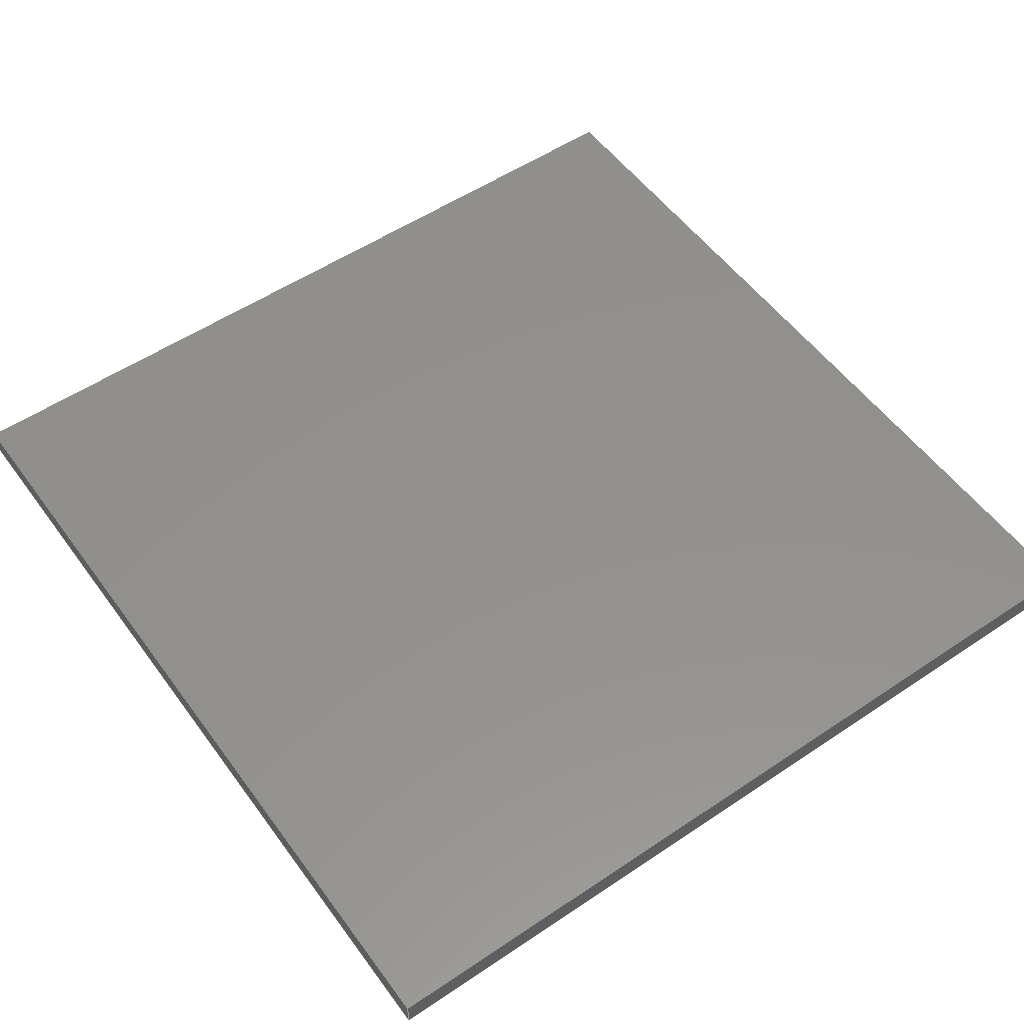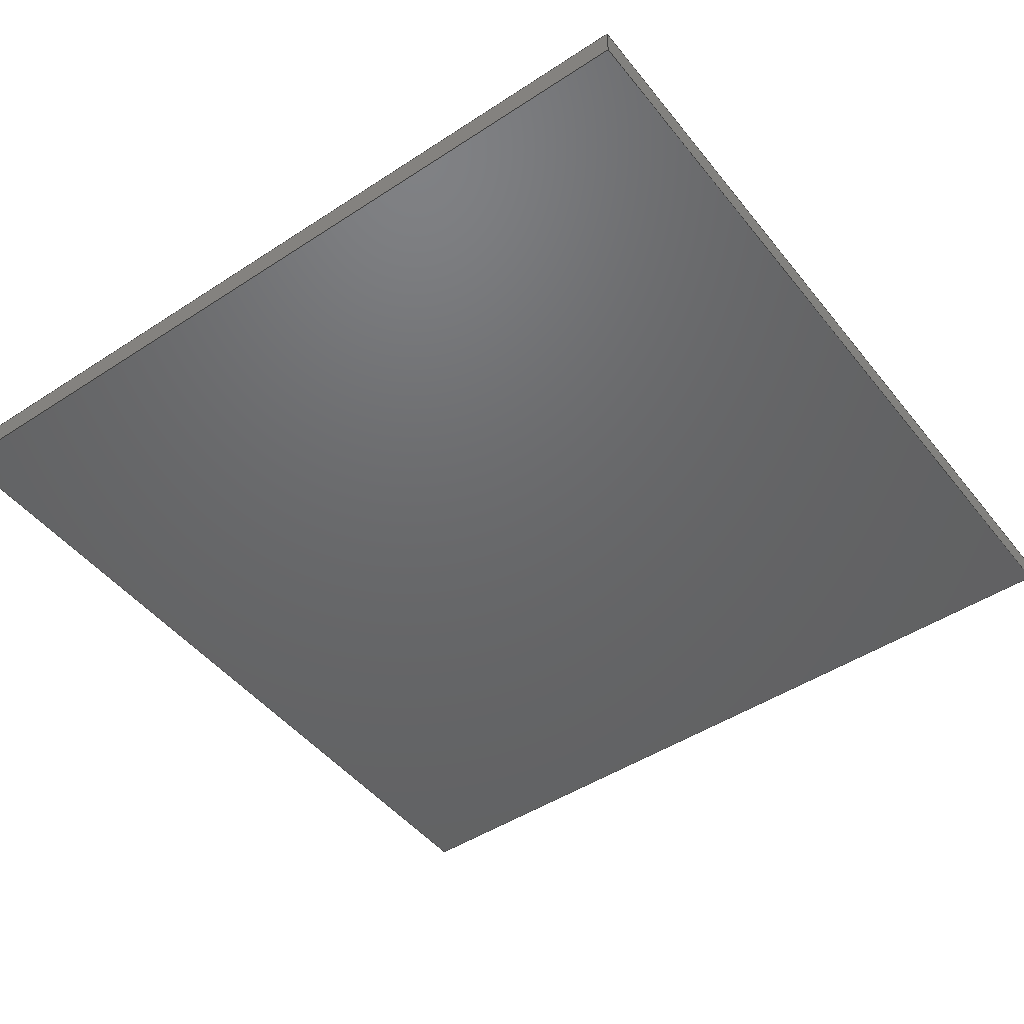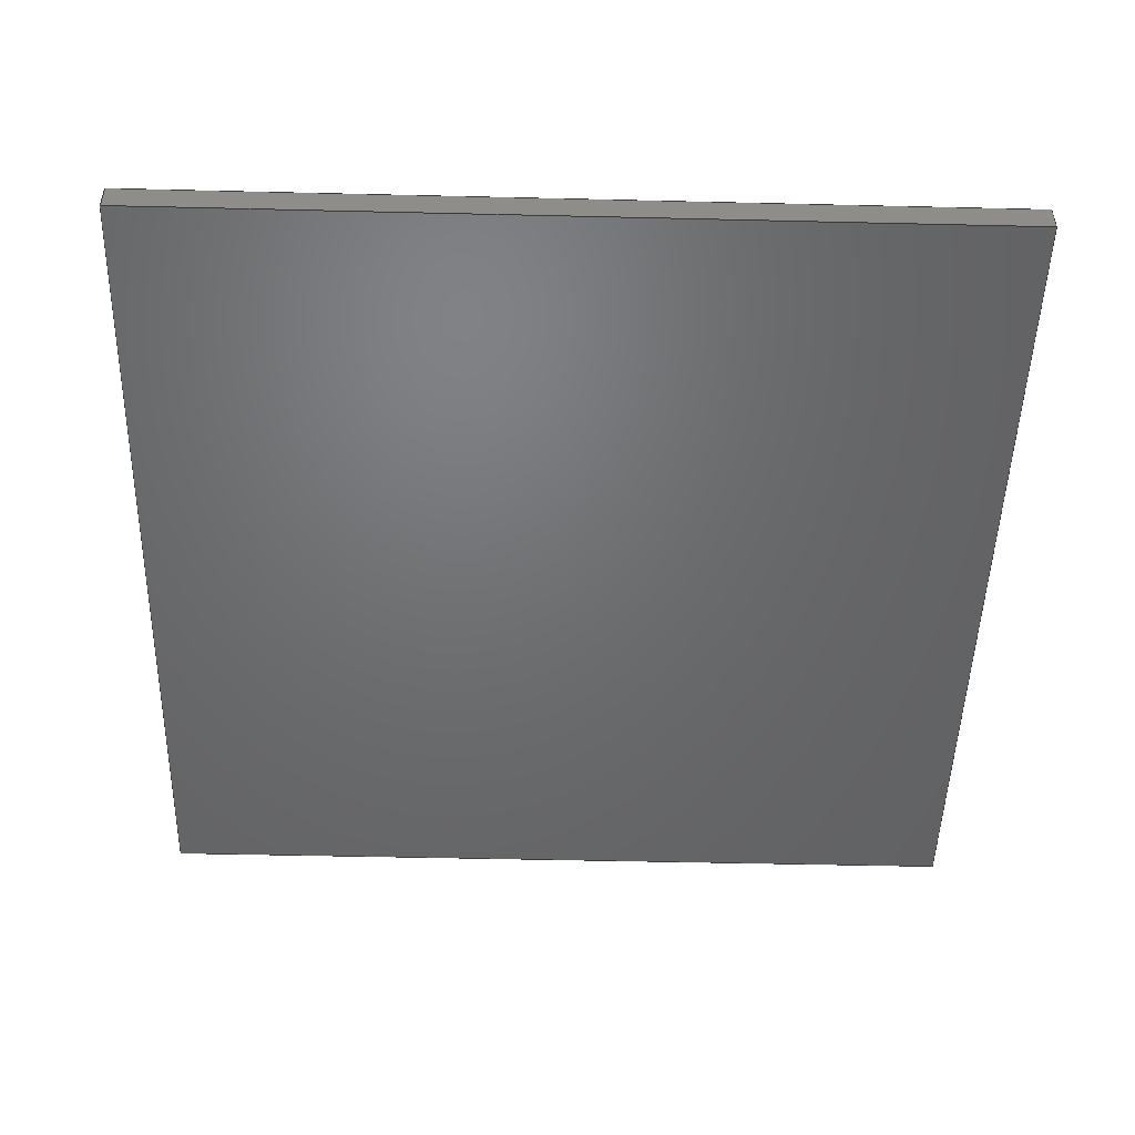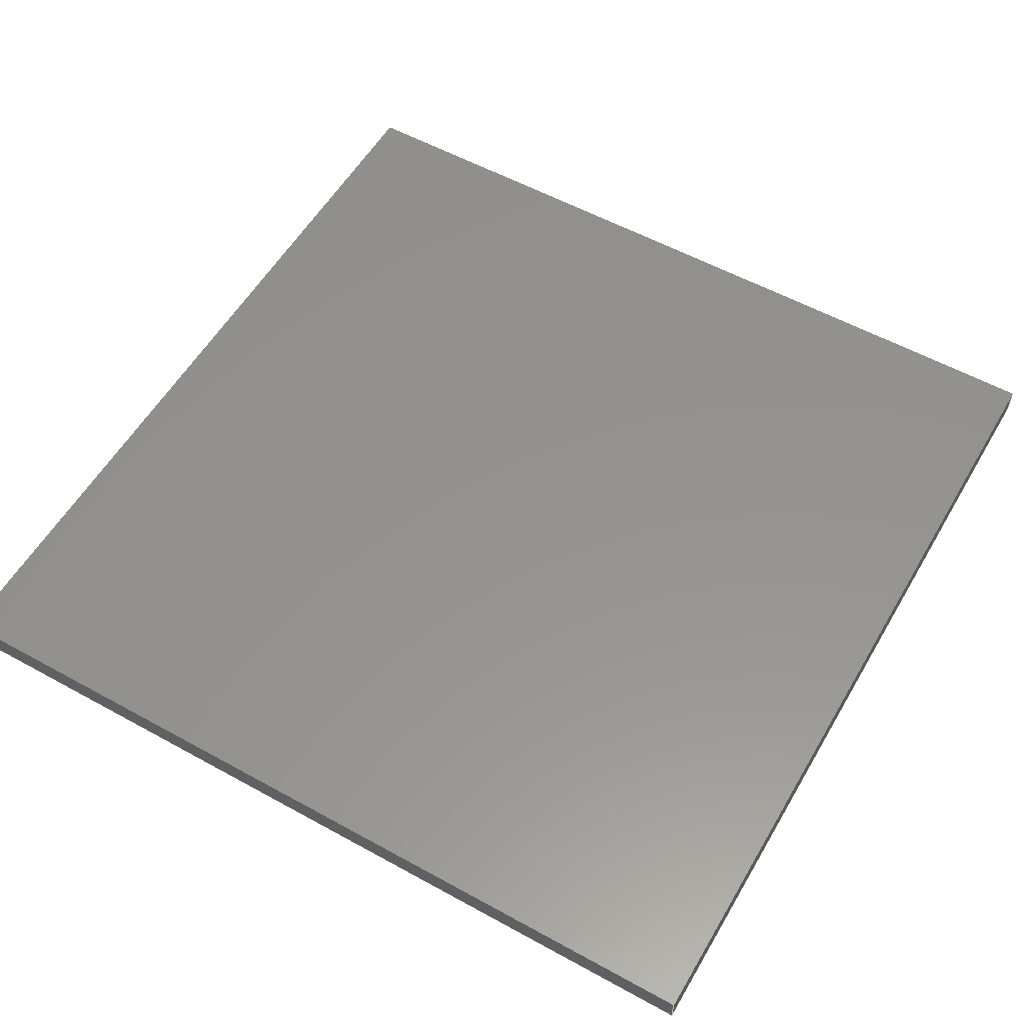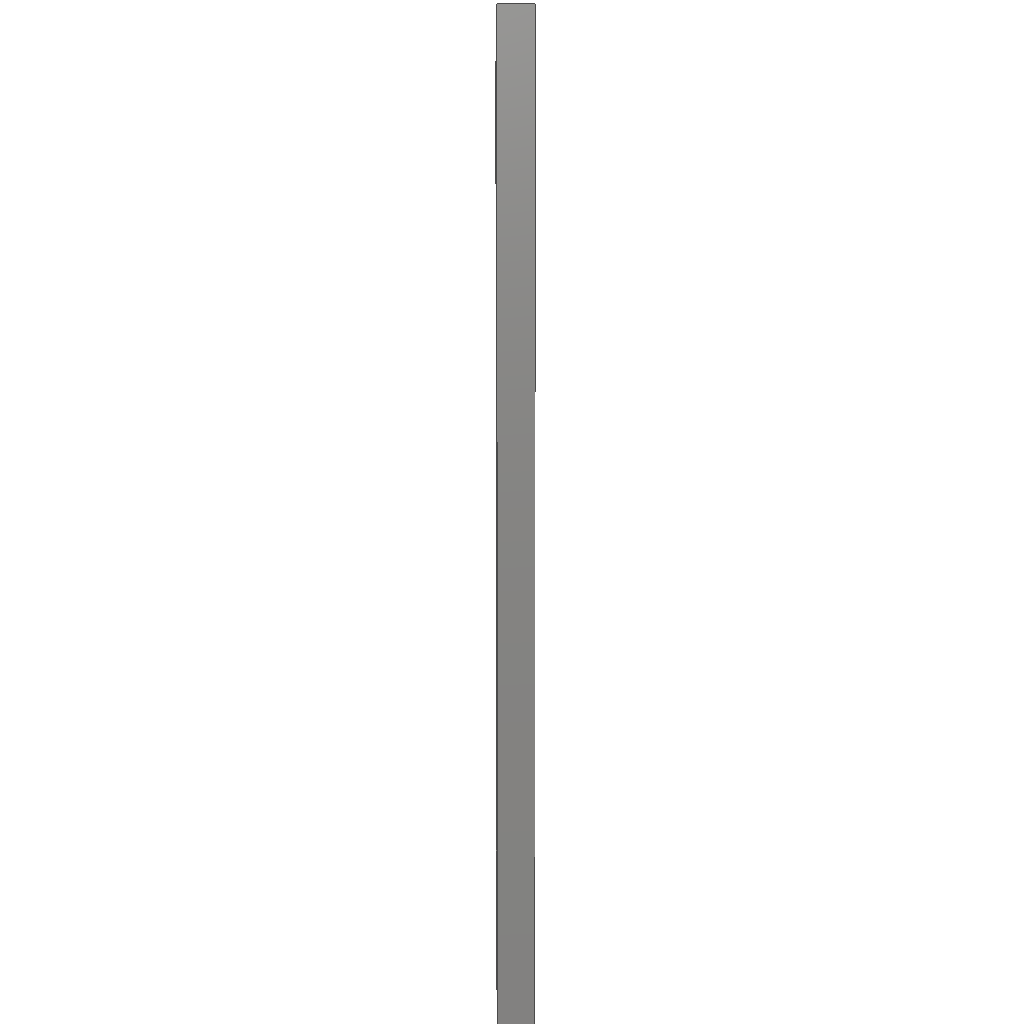
<metadata>
{"format":"step","ext":"step","renderer":"f3d","projection":"perspective","resolution":1024,"background":"white","views":[{"elev":54.1,"azim":-35.5,"up":"+Z"},{"elev":-47.3,"azim":36.5,"up":"+Z"},{"elev":-49.1,"azim":-1.5,"up":"+Z"},{"elev":56.1,"azim":120.0,"up":"+Z"},{"elev":6.8,"azim":89.6,"up":"+Y"}]}
</metadata>
<code>
ISO-10303-21;
DATA;
#1 = MECHANICAL_DESIGN_GEOMETRIC_PRESENTATION_REPRESENTATION( ' ', ( #7, #8, #9, #10, #11, #12 ), #6 );
#2 = PRODUCT_DEFINITION_CONTEXT( '', #13, 'design' );
#3 = APPLICATION_PROTOCOL_DEFINITION( 'international standard', 'automotive_design', 2001, #13 );
#4 = PRODUCT_CATEGORY_RELATIONSHIP( 'NONE', 'NONE', #14, #15 );
#5 = SHAPE_DEFINITION_REPRESENTATION( #16, #17 );
#6 =  ( GEOMETRIC_REPRESENTATION_CONTEXT( 3 )GLOBAL_UNCERTAINTY_ASSIGNED_CONTEXT( ( #18 ) )GLOBAL_UNIT_ASSIGNED_CONTEXT( ( #19, #20, #21 ) )REPRESENTATION_CONTEXT( 'NONE', 'WORKSPACE' ) );
#7 = STYLED_ITEM( '', ( #22 ), #23 );
#8 = STYLED_ITEM( '', ( #24 ), #25 );
#9 = STYLED_ITEM( '', ( #26 ), #27 );
#10 = STYLED_ITEM( '', ( #28 ), #29 );
#11 = STYLED_ITEM( '', ( #30 ), #31 );
#12 = STYLED_ITEM( '', ( #32 ), #33 );
#13 = APPLICATION_CONTEXT( 'core data for automotive mechanical design processes' );
#14 = PRODUCT_CATEGORY( 'part', 'NONE' );
#15 = PRODUCT_RELATED_PRODUCT_CATEGORY( 'detail', ' ', ( #34 ) );
#16 = PRODUCT_DEFINITION_SHAPE( 'NONE', 'NONE', #35 );
#17 = ADVANCED_BREP_SHAPE_REPRESENTATION( 'Part 1', ( #36, #37 ), #6 );
#18 = UNCERTAINTY_MEASURE_WITH_UNIT( LENGTH_MEASURE( 1e-17 ), #19, '', '' );
#19 =  ( CONVERSION_BASED_UNIT( 'METRE', #38 )LENGTH_UNIT(  )NAMED_UNIT( #39 ) );
#20 =  ( NAMED_UNIT( #40 )PLANE_ANGLE_UNIT(  )SI_UNIT( $, .RADIAN. ) );
#21 =  ( NAMED_UNIT( #40 )SI_UNIT( $, .STERADIAN. )SOLID_ANGLE_UNIT(  ) );
#22 = PRESENTATION_STYLE_ASSIGNMENT( ( #41 ) );
#23 = ADVANCED_FACE( '', ( #42 ), #43, .F. );
#24 = PRESENTATION_STYLE_ASSIGNMENT( ( #44 ) );
#25 = ADVANCED_FACE( '', ( #45 ), #46, .T. );
#26 = PRESENTATION_STYLE_ASSIGNMENT( ( #47 ) );
#27 = ADVANCED_FACE( '', ( #48 ), #49, .F. );
#28 = PRESENTATION_STYLE_ASSIGNMENT( ( #50 ) );
#29 = ADVANCED_FACE( '', ( #51 ), #52, .F. );
#30 = PRESENTATION_STYLE_ASSIGNMENT( ( #53 ) );
#31 = ADVANCED_FACE( '', ( #54 ), #55, .T. );
#32 = PRESENTATION_STYLE_ASSIGNMENT( ( #56 ) );
#33 = ADVANCED_FACE( '', ( #57 ), #58, .T. );
#34 = PRODUCT( 'Part 1', 'Part 1', 'PART-Part 1-DESC', ( #59 ) );
#35 = PRODUCT_DEFINITION( 'NONE', 'NONE', #60, #2 );
#36 = MANIFOLD_SOLID_BREP( 'Part 1', #61 );
#37 = AXIS2_PLACEMENT_3D( '', #62, #63, #64 );
#38 = LENGTH_MEASURE_WITH_UNIT( LENGTH_MEASURE( 1 ), #65 );
#39 = DIMENSIONAL_EXPONENTS( 1, 0, 0, 0, 0, 0, 0 );
#40 = DIMENSIONAL_EXPONENTS( 0, 0, 0, 0, 0, 0, 0 );
#41 = SURFACE_STYLE_USAGE( .BOTH., #66 );
#42 = FACE_OUTER_BOUND( '', #67, .T. );
#43 = PLANE( '', #68 );
#44 = SURFACE_STYLE_USAGE( .BOTH., #69 );
#45 = FACE_OUTER_BOUND( '', #70, .T. );
#46 = PLANE( '', #71 );
#47 = SURFACE_STYLE_USAGE( .BOTH., #72 );
#48 = FACE_OUTER_BOUND( '', #73, .T. );
#49 = PLANE( '', #74 );
#50 = SURFACE_STYLE_USAGE( .BOTH., #75 );
#51 = FACE_OUTER_BOUND( '', #76, .T. );
#52 = PLANE( '', #77 );
#53 = SURFACE_STYLE_USAGE( .BOTH., #78 );
#54 = FACE_OUTER_BOUND( '', #79, .T. );
#55 = PLANE( '', #80 );
#56 = SURFACE_STYLE_USAGE( .BOTH., #81 );
#57 = FACE_OUTER_BOUND( '', #82, .T. );
#58 = PLANE( '', #83 );
#59 = PRODUCT_CONTEXT( '', #13, 'mechanical' );
#60 = PRODUCT_DEFINITION_FORMATION_WITH_SPECIFIED_SOURCE( ' ', 'NONE', #34, .NOT_KNOWN. );
#61 = CLOSED_SHELL( '', ( #31, #25, #29, #23, #27, #33 ) );
#62 = CARTESIAN_POINT( '', ( 0, 0, 0 ) );
#63 = DIRECTION( '', ( 0, 0, 1 ) );
#64 = DIRECTION( '', ( 1, 0, 0 ) );
#65 =  ( LENGTH_UNIT(  )NAMED_UNIT( #39 )SI_UNIT( $, .METRE. ) );
#66 = SURFACE_SIDE_STYLE( '', ( #84 ) );
#67 = EDGE_LOOP( '', ( #85, #86, #87, #88 ) );
#68 = AXIS2_PLACEMENT_3D( '', #89, #90, #91 );
#69 = SURFACE_SIDE_STYLE( '', ( #92 ) );
#70 = EDGE_LOOP( '', ( #93, #94, #95, #96 ) );
#71 = AXIS2_PLACEMENT_3D( '', #97, #98, #99 );
#72 = SURFACE_SIDE_STYLE( '', ( #100 ) );
#73 = EDGE_LOOP( '', ( #101, #102, #103, #104 ) );
#74 = AXIS2_PLACEMENT_3D( '', #105, #106, #107 );
#75 = SURFACE_SIDE_STYLE( '', ( #108 ) );
#76 = EDGE_LOOP( '', ( #109, #110, #111, #112 ) );
#77 = AXIS2_PLACEMENT_3D( '', #113, #114, #115 );
#78 = SURFACE_SIDE_STYLE( '', ( #116 ) );
#79 = EDGE_LOOP( '', ( #117, #118, #119, #120 ) );
#80 = AXIS2_PLACEMENT_3D( '', #121, #122, #123 );
#81 = SURFACE_SIDE_STYLE( '', ( #124 ) );
#82 = EDGE_LOOP( '', ( #125, #126, #127, #128 ) );
#83 = AXIS2_PLACEMENT_3D( '', #129, #130, #131 );
#84 = SURFACE_STYLE_FILL_AREA( #132 );
#85 = ORIENTED_EDGE( '', *, *, #133, .T. );
#86 = ORIENTED_EDGE( '', *, *, #134, .F. );
#87 = ORIENTED_EDGE( '', *, *, #135, .F. );
#88 = ORIENTED_EDGE( '', *, *, #136, .T. );
#89 = CARTESIAN_POINT( '', ( -0.075, -0.01133, 0.005 ) );
#90 = DIRECTION( '', ( 1, -6.123e-17, 0 ) );
#91 = DIRECTION( '', ( 6.123e-17, 1, 0 ) );
#92 = SURFACE_STYLE_FILL_AREA( #137 );
#93 = ORIENTED_EDGE( '', *, *, #138, .F. );
#94 = ORIENTED_EDGE( '', *, *, #139, .F. );
#95 = ORIENTED_EDGE( '', *, *, #140, .T. );
#96 = ORIENTED_EDGE( '', *, *, #141, .T. );
#97 = CARTESIAN_POINT( '', ( 0.075, 0.01133, 0.005 ) );
#98 = DIRECTION( '', ( 1, -6.123e-17, 0 ) );
#99 = DIRECTION( '', ( 6.123e-17, 1, 0 ) );
#100 = SURFACE_STYLE_FILL_AREA( #142 );
#101 = ORIENTED_EDGE( '', *, *, #143, .T. );
#102 = ORIENTED_EDGE( '', *, *, #133, .F. );
#103 = ORIENTED_EDGE( '', *, *, #144, .F. );
#104 = ORIENTED_EDGE( '', *, *, #138, .T. );
#105 = CARTESIAN_POINT( '', ( 0, 0, 0 ) );
#106 = DIRECTION( '', ( 0, 0, 1 ) );
#107 = DIRECTION( '', ( 1, 0, 0 ) );
#108 = SURFACE_STYLE_FILL_AREA( #145 );
#109 = ORIENTED_EDGE( '', *, *, #144, .T. );
#110 = ORIENTED_EDGE( '', *, *, #136, .F. );
#111 = ORIENTED_EDGE( '', *, *, #146, .F. );
#112 = ORIENTED_EDGE( '', *, *, #139, .T. );
#113 = CARTESIAN_POINT( '', ( 3.725e-18, 0.075, 0.005 ) );
#114 = DIRECTION( '', ( 0, -1, 0 ) );
#115 = DIRECTION( '', ( 0, 0, -1 ) );
#116 = SURFACE_STYLE_FILL_AREA( #147 );
#117 = ORIENTED_EDGE( '', *, *, #143, .F. );
#118 = ORIENTED_EDGE( '', *, *, #141, .F. );
#119 = ORIENTED_EDGE( '', *, *, #148, .T. );
#120 = ORIENTED_EDGE( '', *, *, #134, .T. );
#121 = CARTESIAN_POINT( '', ( 0, -0.075, 0.005 ) );
#122 = DIRECTION( '', ( 0, -1, 0 ) );
#123 = DIRECTION( '', ( 0, 0, -1 ) );
#124 = SURFACE_STYLE_FILL_AREA( #149 );
#125 = ORIENTED_EDGE( '', *, *, #148, .F. );
#126 = ORIENTED_EDGE( '', *, *, #140, .F. );
#127 = ORIENTED_EDGE( '', *, *, #146, .T. );
#128 = ORIENTED_EDGE( '', *, *, #135, .T. );
#129 = CARTESIAN_POINT( '', ( 0, 0, 0.005 ) );
#130 = DIRECTION( '', ( 0, 0, 1 ) );
#131 = DIRECTION( '', ( 1, 0, 0 ) );
#132 = FILL_AREA_STYLE( '', ( #150 ) );
#133 = EDGE_CURVE( '', #151, #152, #153, .T. );
#134 = EDGE_CURVE( '', #154, #152, #155, .T. );
#135 = EDGE_CURVE( '', #156, #154, #157, .T. );
#136 = EDGE_CURVE( '', #156, #151, #158, .T. );
#137 = FILL_AREA_STYLE( '', ( #159 ) );
#138 = EDGE_CURVE( '', #160, #161, #162, .T. );
#139 = EDGE_CURVE( '', #163, #160, #164, .T. );
#140 = EDGE_CURVE( '', #163, #165, #166, .T. );
#141 = EDGE_CURVE( '', #165, #161, #167, .T. );
#142 = FILL_AREA_STYLE( '', ( #168 ) );
#143 = EDGE_CURVE( '', #161, #152, #169, .T. );
#144 = EDGE_CURVE( '', #160, #151, #170, .T. );
#145 = FILL_AREA_STYLE( '', ( #171 ) );
#146 = EDGE_CURVE( '', #163, #156, #172, .T. );
#147 = FILL_AREA_STYLE( '', ( #173 ) );
#148 = EDGE_CURVE( '', #165, #154, #174, .T. );
#149 = FILL_AREA_STYLE( '', ( #175 ) );
#150 = FILL_AREA_STYLE_COLOUR( '', #176 );
#151 = VERTEX_POINT( '', #177 );
#152 = VERTEX_POINT( '', #178 );
#153 = LINE( '', #179, #180 );
#154 = VERTEX_POINT( '', #181 );
#155 = LINE( '', #182, #183 );
#156 = VERTEX_POINT( '', #184 );
#157 = LINE( '', #185, #186 );
#158 = LINE( '', #187, #188 );
#159 = FILL_AREA_STYLE_COLOUR( '', #189 );
#160 = VERTEX_POINT( '', #190 );
#161 = VERTEX_POINT( '', #191 );
#162 = LINE( '', #192, #193 );
#163 = VERTEX_POINT( '', #194 );
#164 = LINE( '', #195, #196 );
#165 = VERTEX_POINT( '', #197 );
#166 = LINE( '', #198, #199 );
#167 = LINE( '', #200, #201 );
#168 = FILL_AREA_STYLE_COLOUR( '', #202 );
#169 = LINE( '', #203, #204 );
#170 = LINE( '', #205, #206 );
#171 = FILL_AREA_STYLE_COLOUR( '', #207 );
#172 = LINE( '', #208, #209 );
#173 = FILL_AREA_STYLE_COLOUR( '', #210 );
#174 = LINE( '', #211, #212 );
#175 = FILL_AREA_STYLE_COLOUR( '', #213 );
#176 = COLOUR_RGB( '', 0.003922, 0.003922, 0.003922 );
#177 = CARTESIAN_POINT( '', ( -0.075, 0.075, 0 ) );
#178 = CARTESIAN_POINT( '', ( -0.075, -0.075, 0 ) );
#179 = CARTESIAN_POINT( '', ( -0.075, -0.01133, 0 ) );
#180 = VECTOR( '', #214, 1 );
#181 = CARTESIAN_POINT( '', ( -0.075, -0.075, 0.005 ) );
#182 = CARTESIAN_POINT( '', ( -0.075, -0.075, 0.005 ) );
#183 = VECTOR( '', #215, 1 );
#184 = CARTESIAN_POINT( '', ( -0.075, 0.075, 0.005 ) );
#185 = CARTESIAN_POINT( '', ( -0.075, -0.01133, 0.005 ) );
#186 = VECTOR( '', #216, 1 );
#187 = CARTESIAN_POINT( '', ( -0.075, 0.075, 0.005 ) );
#188 = VECTOR( '', #217, 1 );
#189 = COLOUR_RGB( '', 0.003922, 0.003922, 0.003922 );
#190 = CARTESIAN_POINT( '', ( 0.075, 0.075, 0 ) );
#191 = CARTESIAN_POINT( '', ( 0.075, -0.075, 0 ) );
#192 = CARTESIAN_POINT( '', ( 0.075, 0.01133, 0 ) );
#193 = VECTOR( '', #218, 1 );
#194 = CARTESIAN_POINT( '', ( 0.075, 0.075, 0.005 ) );
#195 = CARTESIAN_POINT( '', ( 0.075, 0.075, 0.005 ) );
#196 = VECTOR( '', #219, 1 );
#197 = CARTESIAN_POINT( '', ( 0.075, -0.075, 0.005 ) );
#198 = CARTESIAN_POINT( '', ( 0.075, 0.01133, 0.005 ) );
#199 = VECTOR( '', #220, 1 );
#200 = CARTESIAN_POINT( '', ( 0.075, -0.075, 0.005 ) );
#201 = VECTOR( '', #221, 1 );
#202 = COLOUR_RGB( '', 0.003922, 0.003922, 0.003922 );
#203 = CARTESIAN_POINT( '', ( 0, -0.075, 0 ) );
#204 = VECTOR( '', #222, 1 );
#205 = CARTESIAN_POINT( '', ( 3.725e-18, 0.075, 0 ) );
#206 = VECTOR( '', #223, 1 );
#207 = COLOUR_RGB( '', 0.003922, 0.003922, 0.003922 );
#208 = CARTESIAN_POINT( '', ( 3.725e-18, 0.075, 0.005 ) );
#209 = VECTOR( '', #224, 1 );
#210 = COLOUR_RGB( '', 0.003922, 0.003922, 0.003922 );
#211 = CARTESIAN_POINT( '', ( 0, -0.075, 0.005 ) );
#212 = VECTOR( '', #225, 1 );
#213 = COLOUR_RGB( '', 0.003922, 0.003922, 0.003922 );
#214 = DIRECTION( '', ( -6.123e-17, -1, 0 ) );
#215 = DIRECTION( '', ( 0, 0, -1 ) );
#216 = DIRECTION( '', ( -6.123e-17, -1, 0 ) );
#217 = DIRECTION( '', ( 0, 0, -1 ) );
#218 = DIRECTION( '', ( -6.123e-17, -1, 0 ) );
#219 = DIRECTION( '', ( 0, 0, -1 ) );
#220 = DIRECTION( '', ( -6.123e-17, -1, 0 ) );
#221 = DIRECTION( '', ( 0, 0, -1 ) );
#222 = DIRECTION( '', ( -1, 0, 0 ) );
#223 = DIRECTION( '', ( -1, 0, 0 ) );
#224 = DIRECTION( '', ( -1, 0, 0 ) );
#225 = DIRECTION( '', ( -1, 0, 0 ) );
ENDSEC;
END-ISO-10303-21;

</code>
